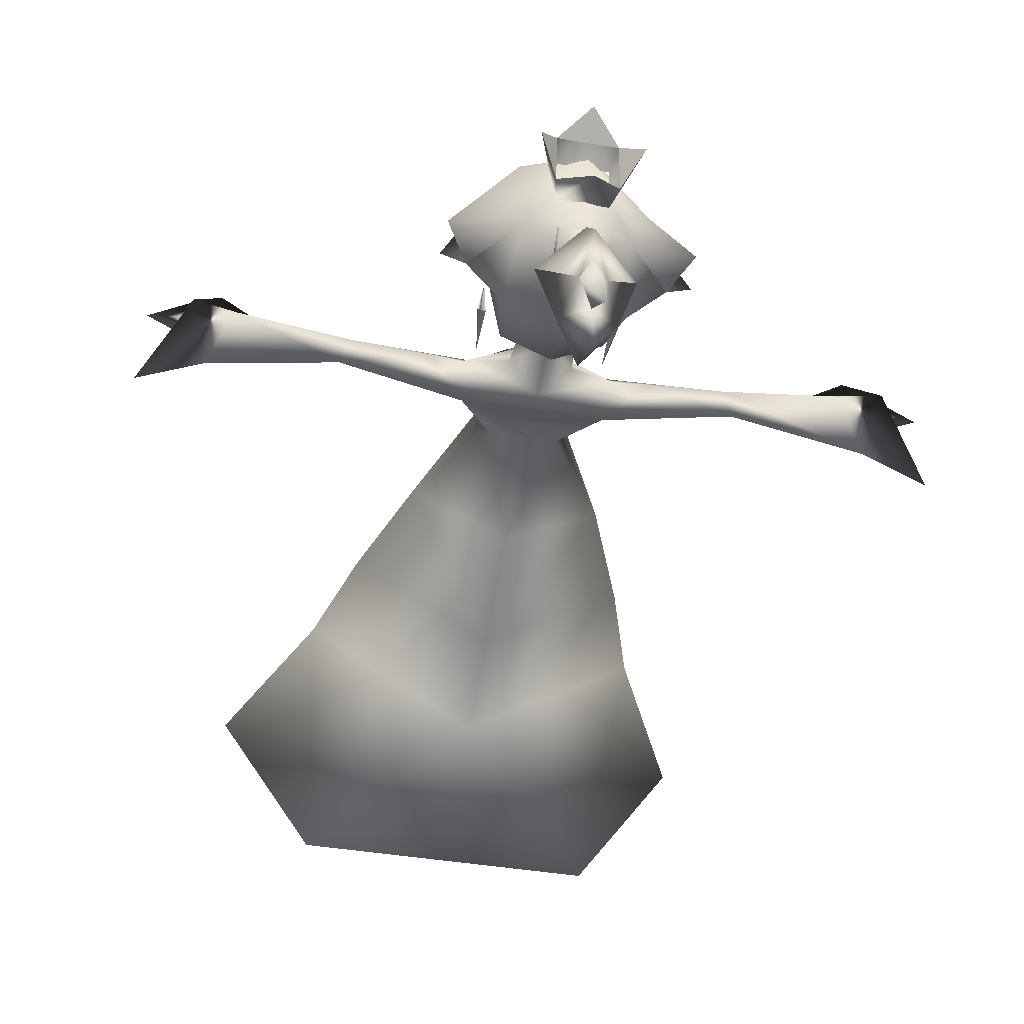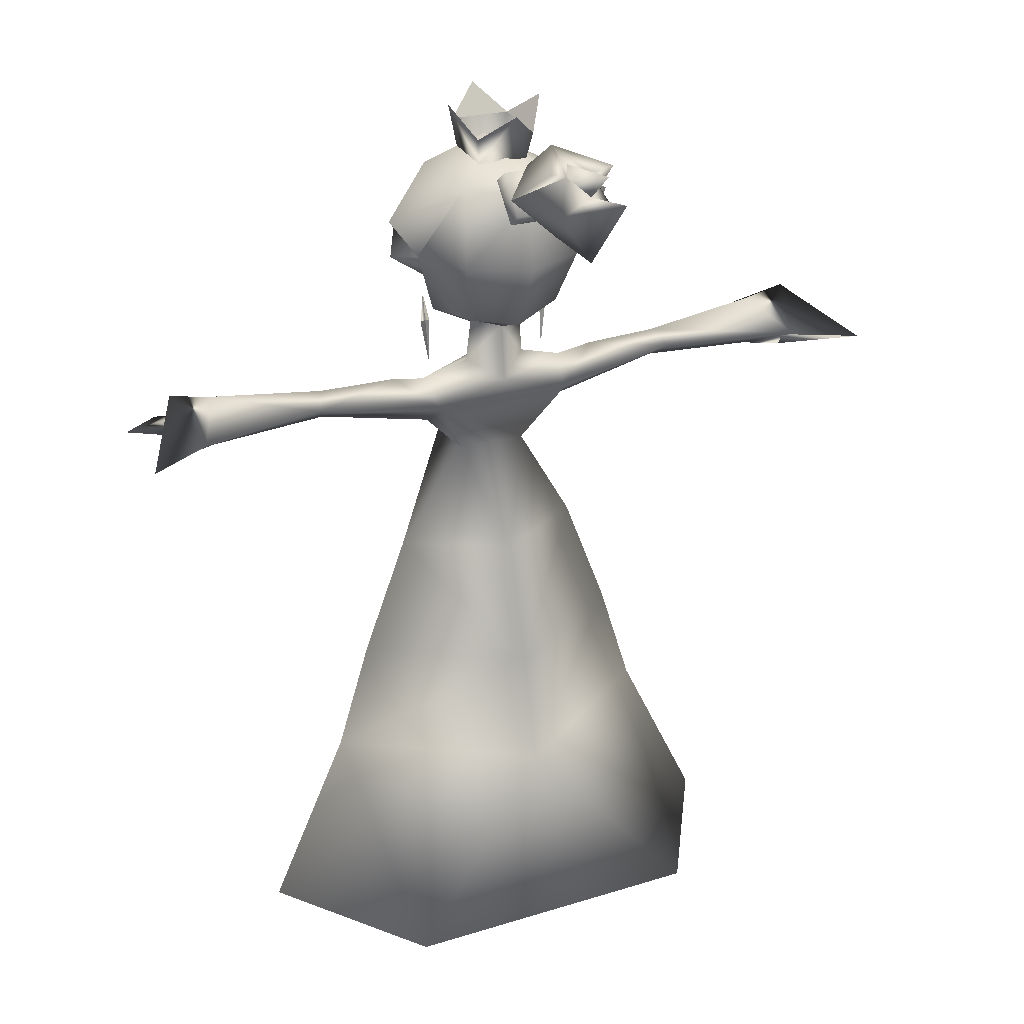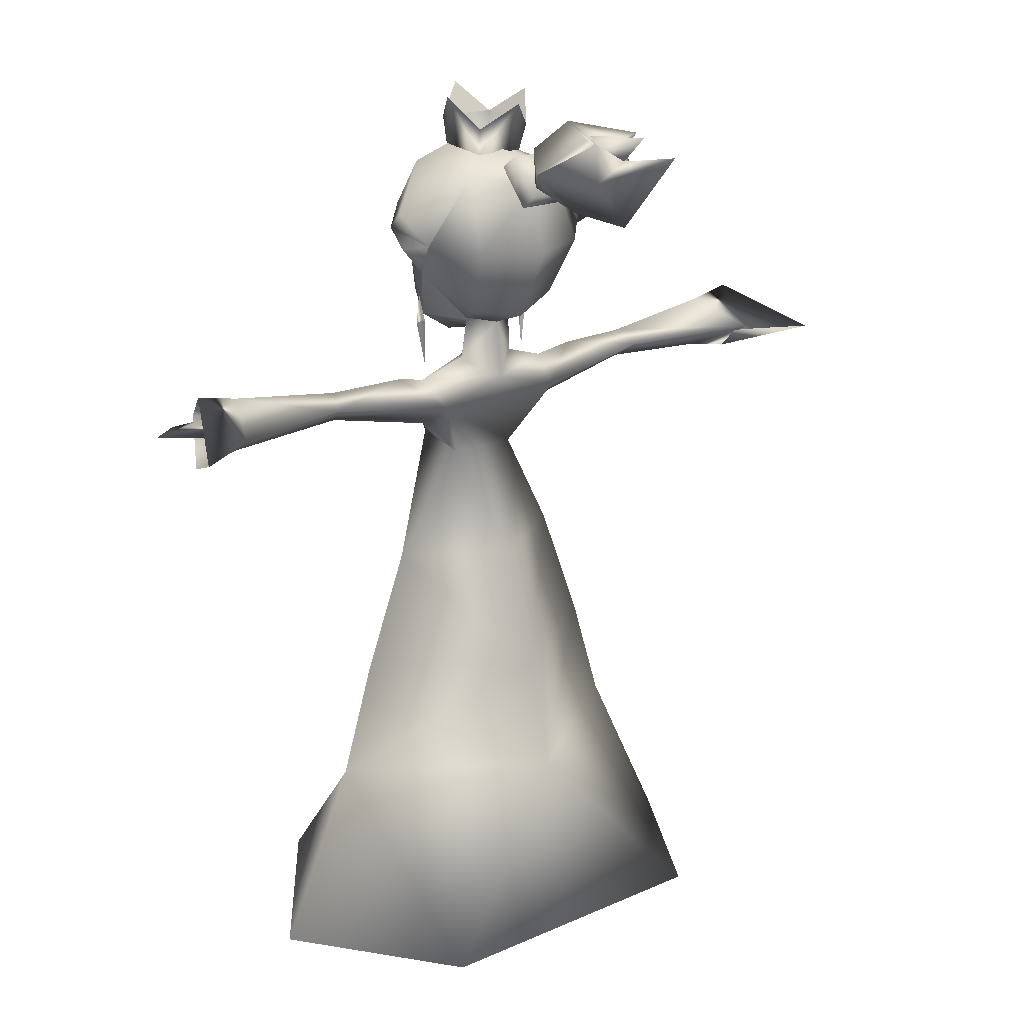
<metadata>
{"format":"obj","ext":"obj","renderer":"f3d","projection":"perspective","resolution":1024,"background":"white","views":[{"elev":-47.8,"azim":169.9,"up":"+Z"},{"elev":26.2,"azim":153.8,"up":"+Y"},{"elev":19.4,"azim":140.2,"up":"+Y"}]}
</metadata>
<code>
g Body_LOD2
v -0.1812 1.75 -0.001408
v -0.1131 1.537 0.05456
v -0.07941 1.637 0.1412
v -0.02429 1.723 0.2069
v 0.1319 1.898 0.1605
v 0.1319 1.898 0.1605
v -0.006132 1.938 0.2209
v -0.02566 2.043 0.1152
v 0.1449 2.024 0.05991
v -0.02429 1.723 0.2069
v -0.1871 1.885 0.1424
v -0.07941 1.637 0.1412
v -0.1696 2.008 -0.05493
v -0.01072 2.084 0.03736
v 0.125 2.011 -0.1357
v -1.788e-07 2.045 -0.1634
v -0.1177 2.008 -0.1561
v -0.2236 1.888 0.004666
v -0.1131 1.537 0.05456
v -0.1812 1.75 -0.001408
v 0.1083 1.586 0.08814
v 0.1651 1.77 0.05972
v 0.1807 1.75 -0.001408
v 0.125 2.011 -0.1357
v 0.3017 1.93 -0.07215
v 0.1449 2.024 0.05991
v 0.2445 1.845 -0.114
v 0.2381 1.867 0.04943
v 0.1319 1.898 0.1605
v 0.1328 1.827 0.1162
v 0.1651 1.77 0.05972
v 0.3075 1.845 -0.0894
v 0.2445 1.845 -0.114
v 0.1807 1.75 -0.001408
v 0.1328 1.827 0.1162
v 0.1651 1.77 0.05972
v 0.1489 1.794 0.08464
v 0.125 2.011 -0.1357
v -1.788e-07 2.045 -0.1634
v -1.788e-07 1.985 -0.2262
v 0.1561 1.825 -0.2098
v -1.788e-07 1.82 -0.2669
v 0.1303 1.668 -0.1453
v -1.788e-07 1.644 -0.1794
v 0.2445 1.845 -0.114
v 0.1807 1.75 -0.001408
v 0.06916 1.622 -0.04377
v -1.788e-07 1.608 -0.08139
v -0.1177 2.008 -0.1561
v -0.1437 1.828 -0.2202
v -0.2445 1.845 -0.114
v -0.121 1.683 -0.1481
v -0.1807 1.75 -0.001408
v -0.06916 1.622 -0.04377
v 0.1319 1.898 0.1605
v 0.1328 1.827 0.1162
v 0.1098 1.886 0.1613
v 0.03133 2.129 -0.4937
v 0.08053 2.148 -0.514
v -1.788e-07 2.164 -0.3549
v -1.788e-07 2.139 -0.4338
v 0.1182 2.05 -0.3785
v -1.788e-07 2.077 -0.227
v 0.03437 1.993 -0.2753
v -1.788e-07 2.008 -0.2321
v -0.03133 2.129 -0.4937
v -0.08053 2.148 -0.514
v -0.1182 2.05 -0.3785
v -0.03436 1.993 -0.2753
v -1.788e-07 2.008 -0.2321
v 0.03133 2.129 -0.4937
v -0.03133 2.129 -0.4937
v -1.788e-07 2.139 -0.4338
v -0.01915 2.154 -0.605
v 0.03133 2.129 -0.4937
v -0.03133 2.129 -0.4937
v -1.788e-07 2.094 -0.5577
v -1.788e-07 2.094 -0.5577
v -1.788e-07 1.935 -0.5631
v 0.07051 2.045 -0.5432
v 0.004885 2.129 -0.7366
v -1.788e-07 2.094 -0.5577
v 0.1182 2.05 -0.3785
v -1.788e-07 1.942 -0.3841
v 0.03437 1.993 -0.2753
v -1.788e-07 1.98 -0.2856
v -1.788e-07 2.008 -0.2321
v 0.03133 2.129 -0.4937
v -0.07051 2.045 -0.5432
v -0.03133 2.129 -0.4937
v -0.1182 2.05 -0.3785
v -1.788e-07 1.935 -0.5631
v -1.788e-07 1.942 -0.3841
v -0.03436 1.993 -0.2753
v -1.788e-07 1.98 -0.2856
v -1.788e-07 2.008 -0.2321
v -0.05866 1.941 -0.257
v 0.05866 1.941 -0.257
v 0.05734 1.973 -0.2928
v -0.05734 1.973 -0.2928
v 0.05734 2.062 -0.2176
v -0.05866 2.032 -0.18
v -0.05734 2.062 -0.2176
v 0.05734 2.062 -0.2176
v 0.05866 2.032 -0.18
v 0.05866 1.941 -0.257
v 0.05734 1.973 -0.2928
v -0.3075 1.845 -0.0894
v -0.2445 1.845 -0.114
v -0.2236 1.888 0.004666
v -0.1812 1.75 -0.001408
v -0.1807 1.75 -0.001408
v -0.3017 1.93 -0.07215
v -0.1177 2.008 -0.1561
v -0.1696 2.008 -0.05493
v -0.05734 1.973 -0.2928
v 0.05734 2.062 -0.2176
v -0.05734 2.062 -0.2176
v -9.358e-06 1.571 0.03821
v -0.06916 1.622 -0.04377
v -0.1196 1.619 0.07815
v -0.1807 1.75 -0.001408
v -0.1102 1.677 0.1187
v -9.358e-06 1.551 0.1191
v 0.1196 1.619 0.07815
v 0.1102 1.677 0.1187
v -9.358e-06 1.564 0.141
v -9.358e-06 1.69 0.2016
v -9.358e-06 1.73 0.1762
v -0.03574 1.788 0.1708
v 0.05509 1.805 0.1682
v -0.1297 1.752 0.1151
v 0.05509 1.805 0.1682
v 0.1651 1.77 0.05972
v 0.1328 1.827 0.1162
v 0.1807 1.75 -0.001408
v -9.358e-06 1.795 0.1802
v -9.358e-06 1.83 0.187
v -9.358e-06 1.89 0.1837
v 0.1319 1.898 0.1605
v 0.1807 1.75 -0.001408
v 0.06916 1.622 -0.04377
v 0.1328 1.827 0.1162
v 0.1328 1.827 0.1162
v 0.1319 1.898 0.1605
v 0.1651 1.77 0.05972
v -1.788e-07 1.493 0.06284
v -9.358e-06 1.571 0.03821
v 0.06916 1.622 -0.04377
v 0.07972 1.512 -0.03601
v 0.1949 1.474 -0.01852
v -1.788e-07 1.608 -0.08139
v -1.788e-07 1.467 -0.0997
v 0.03696 1.443 0.1115
v -0.07972 1.512 -0.03601
v -0.06916 1.622 -0.04377
v -1.788e-07 1.493 0.06284
v -0.1949 1.474 -0.01852
v -0.03696 1.443 0.1115
v -9.358e-06 1.571 0.03821
v 0.723 1.461 0.05424
v 0.4754 1.42 -0.01582
v 0.4755 1.491 -0.01584
v 0.7679 1.401 -0.01658
v 0.1597 1.412 0.06768
v 0.2811 1.496 -0.03599
v 0.5009 1.46 -0.07231
v 0.1756 1.409 -0.09543
v 0.4754 1.42 -0.01582
v 0.1832 1.353 -0.01204
v 0.1832 1.353 -0.01204
v 0.7679 1.535 -0.02562
v 0.8328 1.471 -0.1635
v 0.7679 1.401 -0.01658
v 0.1756 1.409 -0.09543
v 0.08671 1.256 -0.02182
v 0.1832 1.353 -0.01204
v -0.08671 1.256 -0.02182
v -0.1756 1.409 -0.09543
v -0.1832 1.353 -0.01204
v -1.788e-07 0.9952 -0.1346
v 0.2459 0.9952 0.01521
v -1.788e-07 0.6986 -0.222
v 0.3605 0.6986 0.01433
v 0.4459 0.4271 0.01433
v -1.788e-07 0.4273 -0.2893
v 0.3877 0.002865 -0.4086
v 0.6516 0.00278 0.001436
v -0.2459 0.9952 0.01521
v -0.3605 0.6986 0.01433
v -0.4459 0.4271 0.01433
v -0.3877 0.002865 -0.4086
v -0.6516 0.00278 0.001436
v 0.8751 1.557 -0.02631
v 0.7679 1.535 -0.02562
v 0.8328 1.471 -0.1635
v 0.723 1.461 0.05424
v 0.8081 1.469 0.1093
v 0.8846 1.378 -0.01849
v 0.7679 1.401 -0.01658
v 0.9896 1.462 -0.2429
v 0.8846 1.378 -0.01849
v 0.7679 1.401 -0.01658
v 0.3093 0.003788 0.4503
v -1.788e-07 0.4244 0.3477
v 0.4459 0.4271 0.01433
v 0.6516 0.00278 0.001436
v 0.3605 0.6986 0.01433
v -1.788e-07 0.6986 0.2439
v 0.2459 0.9952 0.01521
v -1.788e-07 0.9952 0.184
v 0.08036 1.282 0.1226
v 0.08671 1.256 -0.02182
v 0.1832 1.353 -0.01204
v 0.1597 1.412 0.06768
v 0.06459 1.397 0.1563
v -0.08036 1.282 0.1226
v -0.06459 1.397 0.1563
v 0.03696 1.443 0.1115
v -0.1597 1.412 0.06768
v -0.03696 1.443 0.1115
v -0.2459 0.9952 0.01521
v -0.3605 0.6986 0.01433
v -0.4459 0.4271 0.01433
v -0.1832 1.353 -0.01204
v -0.08671 1.256 -0.02182
v -0.6516 0.00278 0.001436
v -0.3093 0.003788 0.4503
v 0.1597 1.412 0.06768
v 0.1949 1.474 -0.01852
v 0.2811 1.496 -0.03599
v 0.03696 1.443 0.1115
v 0.1756 1.409 -0.09543
v -1.788e-07 1.467 -0.0997
v -0.1756 1.409 -0.09543
v -0.1949 1.474 -0.01852
v -0.2811 1.496 -0.03599
v -0.1597 1.412 0.06768
v -0.03696 1.443 0.1115
v -1.788e-07 0.4498 0.01433
v 0.3093 0.003788 0.4503
v 0.6516 0.00278 0.001436
v 0.3877 0.002865 -0.4086
v -0.3877 0.002865 -0.4086
v -0.6516 0.00278 0.001436
v -0.3093 0.003788 0.4503
v 0.7087 1.487 -0.03429
v 0.8712 1.467 -0.06971
v 0.87 1.5 -0.02506
v 0.9857 1.478 -0.01522
v 0.8803 1.458 0.08873
v 0.7087 1.45 0.007382
v 0.9857 1.478 -0.01522
v 0.9896 1.462 -0.2429
v 0.7087 1.487 -0.03429
v 0.8751 1.557 -0.02631
v 0.7087 1.448 -0.0522
v 0.8081 1.469 0.1093
v 0.8846 1.378 -0.01849
v 0.7087 1.45 0.007382
v 0.8081 1.469 0.1093
v 0.7087 1.45 0.007382
v 0.8803 1.458 0.08873
v 0.9857 1.478 -0.01522
v 0.8712 1.467 -0.06971
v 0.7087 1.448 -0.0522
v 0.7087 1.487 -0.03429
v 0.7087 1.45 0.007382
v -0.8751 1.557 -0.02631
v -0.8328 1.471 -0.1635
v -0.7679 1.535 -0.02562
v -0.723 1.461 0.05424
v -0.8081 1.469 0.1093
v -0.8846 1.378 -0.01849
v -0.7679 1.401 -0.01658
v -0.9896 1.462 -0.2429
v -0.8846 1.378 -0.01849
v -0.7679 1.401 -0.01658
v -0.7087 1.487 -0.03429
v -0.87 1.5 -0.02506
v -0.8712 1.467 -0.06971
v -0.9857 1.478 -0.01522
v -0.7087 1.45 0.007382
v -0.8803 1.458 0.08873
v -0.9857 1.478 -0.01522
v -0.8803 1.458 0.08873
v -0.8712 1.467 -0.06971
v -0.9857 1.478 -0.01522
v -0.7087 1.448 -0.0522
v -0.7087 1.487 -0.03429
v -0.7087 1.45 0.007382
v 0.03696 1.443 0.1115
v 0.06459 1.397 0.1563
v -0.06459 1.397 0.1563
v -0.03696 1.443 0.1115
v -1.788e-07 1.493 0.06284
v -0.9896 1.462 -0.2429
v -0.8751 1.557 -0.02631
v -0.7087 1.487 -0.03429
v -0.7087 1.448 -0.0522
v -0.8846 1.378 -0.01849
v -0.7087 1.45 0.007382
v -0.8081 1.469 0.1093
v -0.8081 1.469 0.1093
v -0.7087 1.45 0.007382
v -0.4754 1.42 -0.01582
v -0.1597 1.412 0.06768
v -0.1832 1.353 -0.01204
v -0.4755 1.491 -0.01584
v -0.2811 1.496 -0.03599
v -0.723 1.461 0.05424
v -0.7679 1.535 -0.02562
v -0.7679 1.401 -0.01658
v -0.5009 1.46 -0.07231
v -0.1756 1.409 -0.09543
v -0.4754 1.42 -0.01582
v -0.1832 1.353 -0.01204
v -0.7679 1.401 -0.01658
v -0.8328 1.471 -0.1635
v 0.3093 0.003788 0.4503
v -0.3093 0.003788 0.4503
v -1.788e-07 0.4244 0.3477
v 0.06185 0.5197 -0.05198
v 0.004267 0.5197 -0.002158
v 0.02019 0.08628 0.0444
v 0.05013 0.1418 -0.04162
v 0.0535 0.52 0.06385
v 0.04637 0.08893 0.07632
v 0.1216 0.5197 -0.002158
v 0.07707 0.08343 0.04749
v 0.06185 0.5197 -0.05198
v 0.05013 0.1418 -0.04162
v -0.02019 0.08912 0.0444
v -0.004267 0.5197 -0.002158
v -0.06185 0.5197 -0.05198
v -0.05013 0.1418 -0.04162
v -0.04745 0.08893 0.07632
v -0.0506 0.52 0.06385
v -0.07703 0.0898 0.04749
v -0.1216 0.5197 -0.002158
v -0.05013 0.1418 -0.04162
v -0.06185 0.5197 -0.05198
v 0.0454 0.0006006 0.1704
v 0.0902 0.0006006 0.07271
v 0.006156 0.0006006 0.07128
v 0.04817 0.0006006 -0.01879
v -0.0454 0.0006006 0.1704
v -0.006153 0.0006006 0.07128
v -0.0902 0.0006006 0.07271
v -0.04817 0.0006006 -0.01879
v -0.05013 0.1418 -0.04162
v -0.07703 0.0898 0.04749
v -0.04817 0.0006006 -0.01879
v -0.0902 0.0006006 0.07271
v -0.04745 0.08893 0.07632
v -0.0454 0.0006006 0.1704
v 0.05013 0.1418 -0.04162
v 0.04817 0.0006006 -0.01879
v 0.07707 0.08343 0.04749
v 0.0902 0.0006006 0.07271
v 0.04637 0.08893 0.07632
v 0.0454 0.0006006 0.1704
v -0.04817 0.0006006 -0.01879
v -0.02019 0.08912 0.0444
v -0.05013 0.1418 -0.04162
v -0.006153 0.0006006 0.07128
v -0.04745 0.08893 0.07632
v -0.0454 0.0006006 0.1704
v 0.04817 0.0006006 -0.01879
v 0.05013 0.1418 -0.04162
v 0.02019 0.08628 0.0444
v 0.006156 0.0006006 0.07128
v 0.04637 0.08893 0.07632
v 0.0454 0.0006006 0.1704
v 0.1613 1.497 0.01284
v 0.1728 1.622 0.009009
v 0.1578 1.614 0.01673
v 0.1736 1.689 0.02002
v 0.1797 1.613 0.02331
v 0.1649 1.603 0.02979
v -0.1613 1.497 0.01284
v -0.1728 1.622 0.009009
v -0.1797 1.613 0.02331
v 0.1247 2.195 -0.04297
v 0.06652 2.063 0.0354
v 0.07579 2.132 0.03805
v 0.06694 2.05 -0.0942
v 0.07628 2.117 -0.1098
v -0.1251 2.192 -0.04346
v -0.06379 2.061 0.03515
v -0.06337 2.049 -0.09445
v -0.0748 2.13 0.03775
v -0.07431 2.115 -0.1101
v -0.1736 1.689 0.02002
v -0.1578 1.614 0.01673
v -0.1649 1.603 0.02979
v -0.06379 2.061 0.03515
v -1.788e-07 2.206 0.08215
v 0.06652 2.063 0.0354
v 0.07579 2.132 0.03805
v -0.0748 2.13 0.03775
v 0.06694 2.05 -0.0942
v -1.788e-07 2.18 -0.1686
v -0.06337 2.049 -0.09445
v -0.07431 2.115 -0.1101
v 0.07628 2.117 -0.1098
v 0.1613 1.497 0.01284
v 0.1797 1.613 0.02331
v 0.1728 1.622 0.009009
v -0.1736 1.689 0.02002
v -0.1649 1.603 0.02979
v -0.1797 1.613 0.02331
v 0.1736 1.689 0.02002
v 0.1649 1.603 0.02979
v 0.1578 1.614 0.01673
v -0.1728 1.622 0.009009
v -0.1578 1.614 0.01673
v -0.1736 1.689 0.02002
v -0.1728 1.622 0.009009
v -0.1736 1.689 0.02002
v -0.1797 1.613 0.02331
v -0.1613 1.497 0.01284
v -0.1578 1.614 0.01673
v -0.1728 1.622 0.009009
v -9.775e-05 1.467 0.0924
v 0.0349 1.422 0.1381
v -0.0349 1.422 0.1381
v 0.1649 1.603 0.02979
v 0.1613 1.497 0.01284
v 0.1578 1.614 0.01673
v 0.1649 1.603 0.02979
v 0.1797 1.613 0.02331
v 0.1613 1.497 0.01284
v -0.1649 1.603 0.02979
v -0.1613 1.497 0.01284
v -0.1797 1.613 0.02331
v -0.1649 1.603 0.02979
v -0.1578 1.614 0.01673
v -0.1613 1.497 0.01284
v 0.1728 1.622 0.009009
v 0.1736 1.689 0.02002
v 0.1578 1.614 0.01673
v 0.1728 1.622 0.009009
v 0.1797 1.613 0.02331
v 0.1736 1.689 0.02002
v 0.1247 2.195 -0.04297
v 0.07579 2.132 0.03805
v 0.07628 2.117 -0.1098
v -0.07431 2.115 -0.1101
v -1.788e-07 2.18 -0.1686
v 0.07628 2.117 -0.1098
v -0.0748 2.13 0.03775
v -0.1251 2.192 -0.04346
v -0.07431 2.115 -0.1101
v 0.07579 2.132 0.03805
v -1.788e-07 2.206 0.08215
v -0.0748 2.13 0.03775
v -0.3093 0.003788 0.4503
v 0.3093 0.003788 0.4503
v -1.788e-07 0.4498 0.01433
g Body_LOD2_0
f 3 2 1
f 4 3 1
f 5 4 1
f 8 7 6
f 9 8 6
f 7 10 6
f 11 10 7
f 8 11 7
f 12 10 11
f 8 13 11
f 8 14 13
f 9 14 8
f 14 9 15
f 16 14 15
f 16 17 14
f 14 17 13
f 13 18 11
f 19 11 18
f 12 11 19
f 18 20 19
f 23 22 21
f 26 25 24
f 27 24 25
f 26 28 25
f 28 27 25
f 28 26 29
f 28 29 30
f 31 28 30
f 31 32 28
f 33 28 32
f 34 33 32
f 31 34 32
f 37 36 35
f 40 39 38
f 38 41 40
f 41 42 40
f 42 41 43
f 44 42 43
f 41 38 45
f 46 43 41
f 45 46 41
f 44 43 47
f 46 47 43
f 48 44 47
f 49 39 40
f 50 49 40
f 42 50 40
f 49 50 51
f 42 44 52
f 50 42 52
f 53 51 50
f 52 53 50
f 44 48 54
f 52 44 54
f 54 53 52
f 57 56 55
f 60 59 58
f 61 60 58
f 60 62 59
f 62 60 63
f 64 62 63
f 64 63 65
f 60 61 66
f 67 60 66
f 68 60 67
f 63 60 68
f 69 63 68
f 63 69 70
f 59 62 71
f 67 72 68
f 75 74 73
f 74 76 73
f 77 76 74
f 74 75 78
f 81 80 79
f 81 82 80
f 80 83 79
f 83 84 79
f 84 83 85
f 86 84 85
f 85 87 86
f 88 83 80
f 82 88 80
f 89 82 81
f 90 82 89
f 91 90 89
f 91 89 92
f 89 81 92
f 93 91 92
f 91 93 94
f 93 95 94
f 96 94 95
f 99 98 97
f 100 99 97
f 99 100 101
f 100 97 102
f 103 100 102
f 103 102 104
f 102 105 104
f 104 105 106
f 107 104 106
f 110 109 108
f 108 111 110
f 111 108 112
f 109 112 108
f 110 113 109
f 114 109 113
f 113 115 114
f 113 110 115
f 118 117 116
f 121 120 119
f 120 121 122
f 122 121 123
f 123 121 124
f 124 121 119
f 125 124 119
f 124 125 126
f 127 124 126
f 127 123 124
f 123 127 128
f 126 128 127
f 126 129 128
f 123 128 129
f 123 129 130
f 131 123 130
f 131 132 123
f 129 126 133
f 133 126 134
f 135 133 134
f 136 134 126
f 137 129 133
f 137 130 129
f 138 137 133
f 138 133 139
f 133 140 139
f 140 133 135
f 141 126 125
f 141 125 142
f 119 142 125
f 145 144 143
f 143 144 146
f 149 148 147
f 150 149 147
f 147 151 150
f 149 150 152
f 150 153 152
f 150 151 153
f 151 147 154
f 153 155 152
f 155 156 152
f 156 155 157
f 157 155 158
f 155 153 158
f 157 158 159
f 160 156 157
f 163 162 161
f 161 162 164
f 165 162 163
f 166 165 163
f 163 167 166
f 167 168 166
f 168 167 169
f 170 168 169
f 165 171 162
f 161 172 163
f 167 163 172
f 173 167 172
f 174 169 167
f 173 174 167
f 177 176 175
f 176 178 175
f 178 179 175
f 180 179 178
f 178 176 181
f 176 182 181
f 183 181 182
f 184 183 182
f 184 185 183
f 185 186 183
f 187 186 185
f 188 187 185
f 181 183 189
f 189 178 181
f 183 190 189
f 190 183 186
f 191 190 186
f 186 192 191
f 187 192 186
f 192 193 191
f 196 195 194
f 195 197 194
f 197 198 194
f 198 197 199
f 197 200 199
f 201 196 194
f 201 202 196
f 202 203 196
f 206 205 204
f 207 206 204
f 205 206 208
f 209 205 208
f 208 210 209
f 210 211 209
f 212 211 210
f 213 212 210
f 214 212 213
f 215 212 214
f 215 216 212
f 212 216 217
f 217 211 212
f 216 218 217
f 219 216 215
f 218 220 217
f 218 221 220
f 211 222 209
f 211 217 222
f 222 223 209
f 209 223 224
f 205 209 224
f 217 220 225
f 226 217 225
f 217 226 222
f 205 224 227
f 228 205 227
f 231 230 229
f 230 232 229
f 230 231 233
f 234 230 233
f 235 234 233
f 235 236 234
f 235 237 236
f 236 237 238
f 239 236 238
f 242 241 240
f 243 242 240
f 244 243 240
f 245 244 240
f 246 245 240
f 249 248 247
f 250 248 249
f 249 247 251
f 247 252 251
f 253 249 251
f 256 255 254
f 255 257 254
f 258 255 256
f 257 259 254
f 257 260 259
f 260 261 259
f 258 262 255
f 265 264 263
f 266 265 263
f 265 266 267
f 268 266 263
f 271 270 269
f 272 271 269
f 273 272 269
f 272 273 274
f 275 272 274
f 270 276 269
f 277 276 270
f 278 277 270
f 281 280 279
f 281 282 280
f 283 279 280
f 284 283 280
f 280 285 284
f 288 287 286
f 287 289 286
f 289 287 290
f 289 291 286
f 294 293 292
f 295 294 292
f 295 292 296
f 299 298 297
f 300 299 297
f 301 300 297
f 302 300 301
f 303 302 301
f 299 304 298
f 299 305 304
f 308 307 306
f 306 307 309
f 307 310 309
f 306 309 311
f 309 312 311
f 306 311 313
f 314 309 310
f 314 310 315
f 314 315 316
f 315 317 316
f 316 318 314
f 318 319 314
f 319 312 309
f 314 319 309
f 322 321 320
f 325 324 323
f 326 325 323
f 327 324 325
f 328 327 325
f 329 327 328
f 330 329 328
f 329 330 331
f 330 332 331
f 335 334 333
f 336 335 333
f 333 334 337
f 334 338 337
f 337 338 339
f 338 340 339
f 341 339 340
f 342 341 340
f 345 344 343
f 346 344 345
f 349 348 347
f 348 349 350
f 353 352 351
f 353 354 352
f 355 352 354
f 356 355 354
f 359 358 357
f 358 359 360
f 360 359 361
f 362 360 361
f 365 364 363
f 363 364 366
f 364 367 366
f 367 368 366
f 371 370 369
f 369 372 371
f 371 372 373
f 372 374 373
f 377 376 375
f 380 379 378
f 383 382 381
f 386 385 384
f 385 387 384
f 387 388 384
f 391 390 389
f 390 392 389
f 393 391 389
f 396 395 394
f 399 398 397
f 399 400 398
f 398 401 397
f 404 403 402
f 404 405 403
f 403 406 402
f 409 408 407
f 412 411 410
f 415 414 413
f 418 417 416
f 421 420 419
f 424 423 422
f 427 426 425
f 430 429 428
f 433 432 431
f 436 435 434
f 439 438 437
f 442 441 440
f 445 444 443
f 448 447 446
f 451 450 449
f 454 453 452
f 457 456 455
f 460 459 458

</code>
